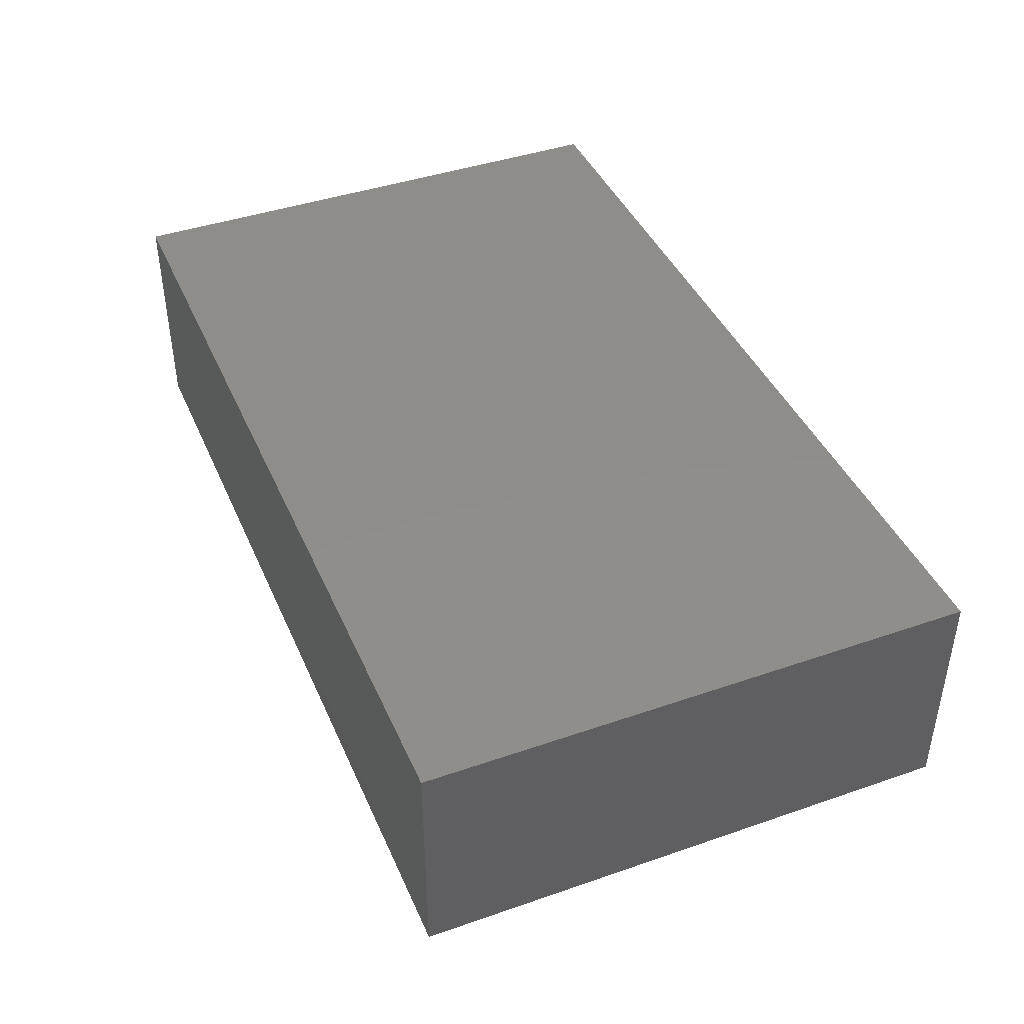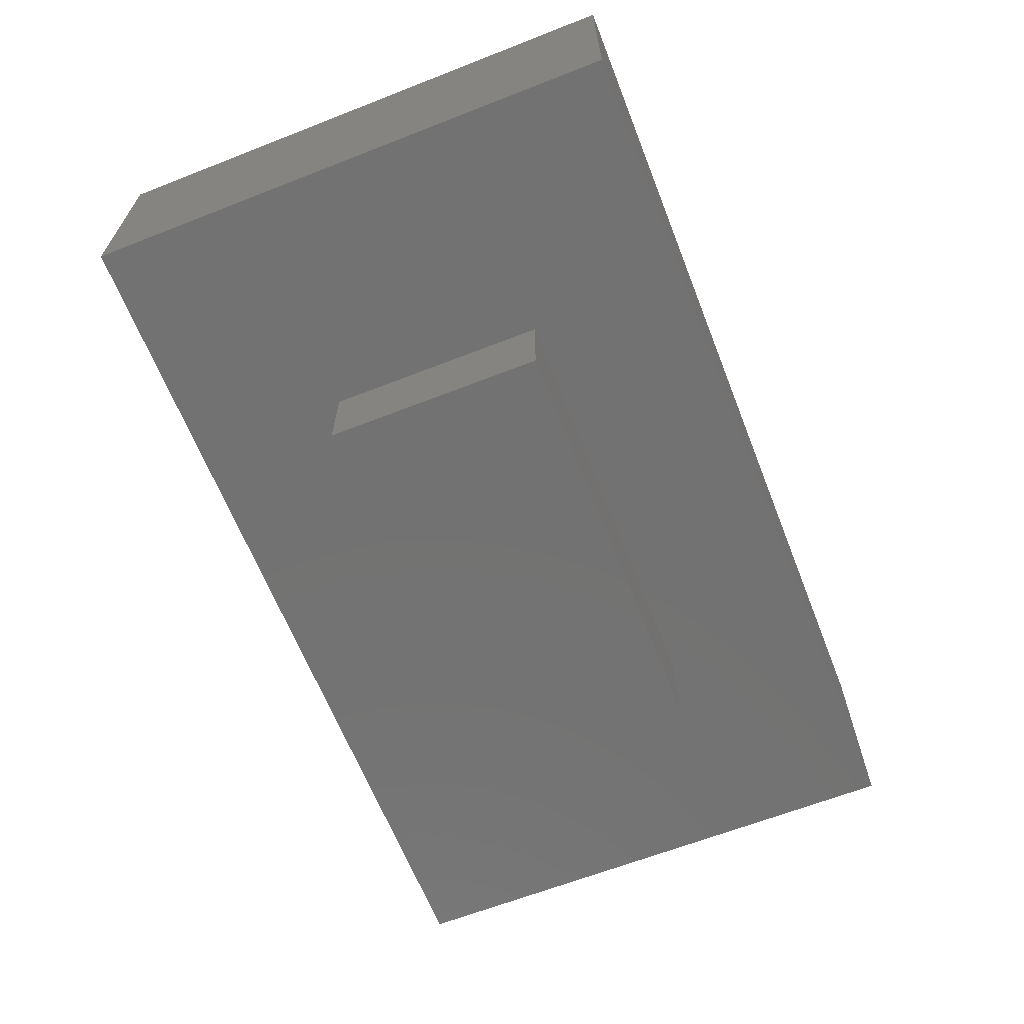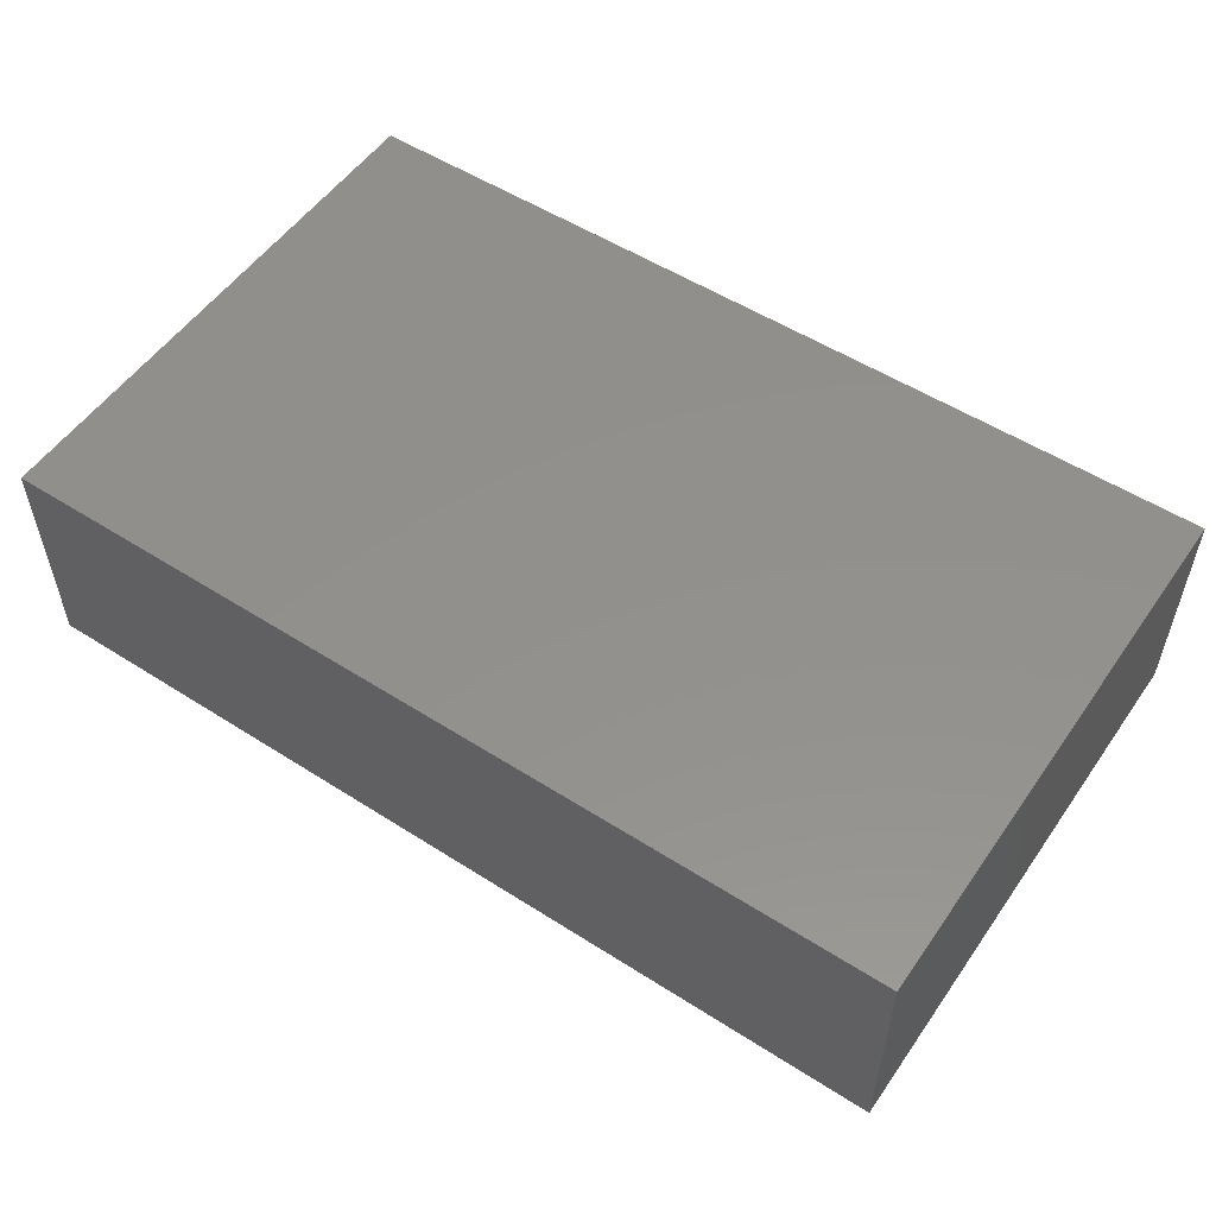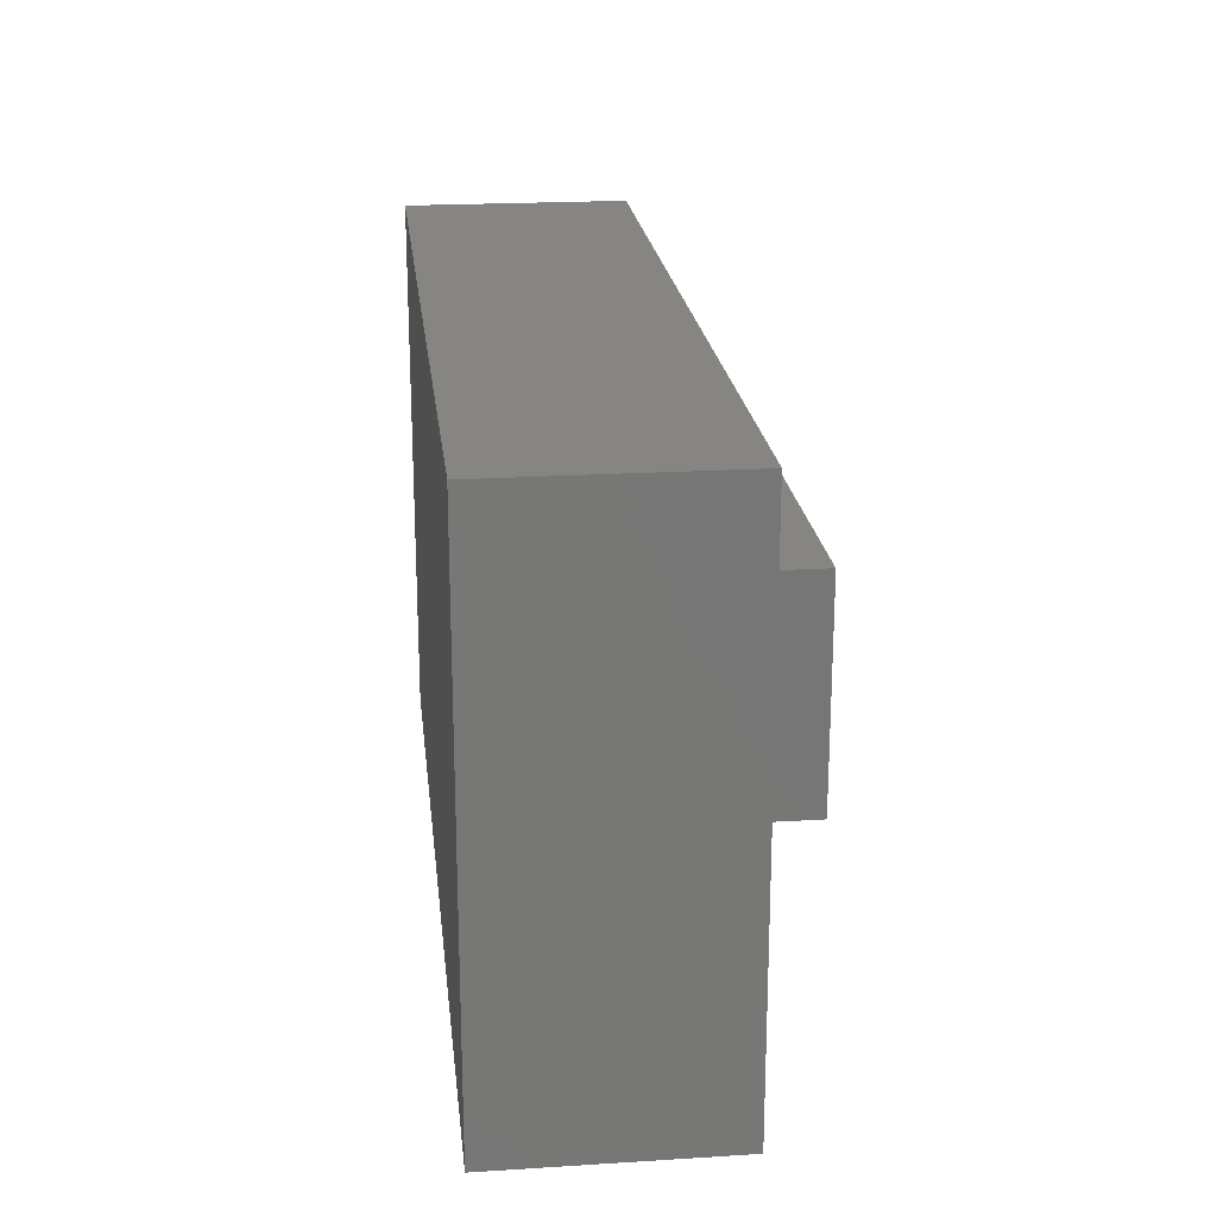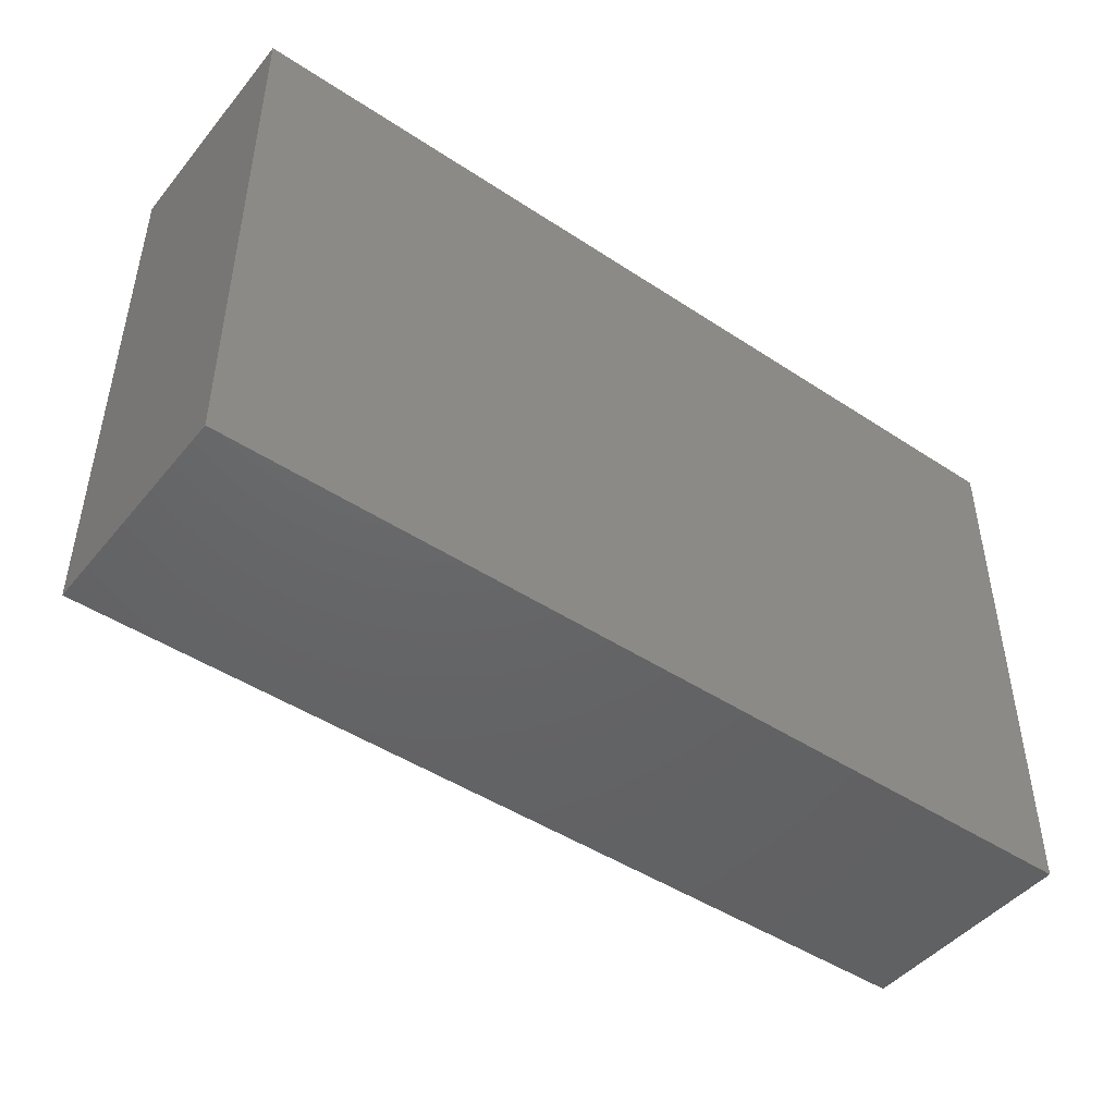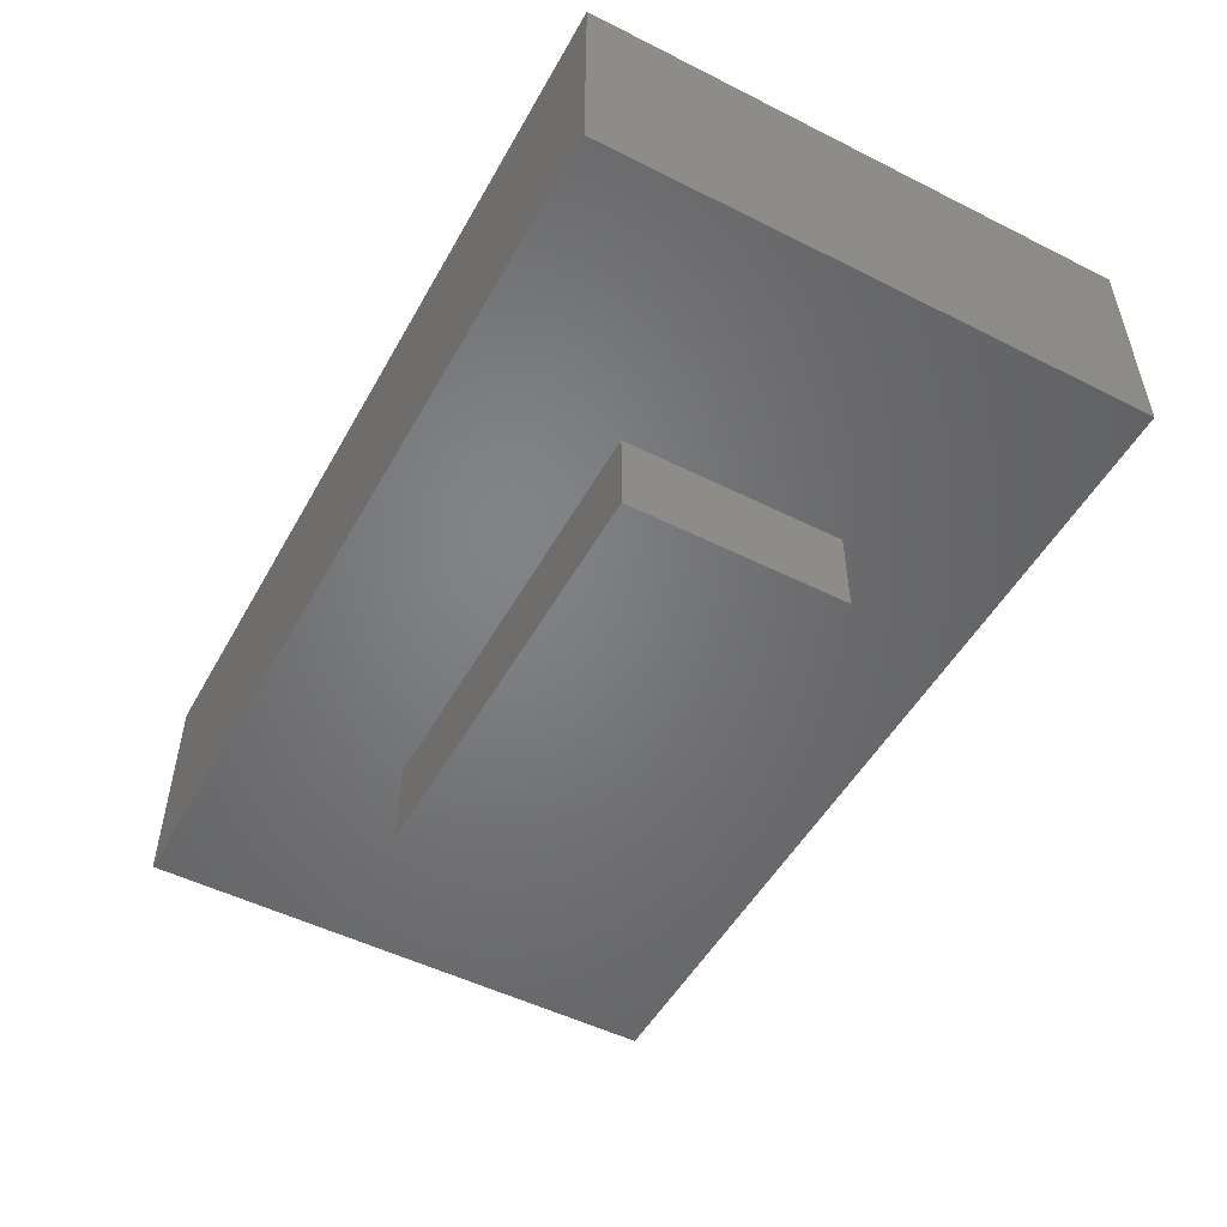
<metadata>
{"format":"stl","ext":"stl","renderer":"f3d","projection":"perspective","resolution":1024,"background":"white","views":[{"elev":42.3,"azim":67.5,"up":"+Z"},{"elev":-64.5,"azim":111.5,"up":"+Z"},{"elev":53.8,"azim":-145.8,"up":"+Z"},{"elev":21.1,"azim":83.7,"up":"+Y"},{"elev":-46.3,"azim":-37.0,"up":"+Y"},{"elev":-51.2,"azim":61.4,"up":"+Z"}]}
</metadata>
<code>
# stl→obj: 16 verts, 28 faces
v 0.98 0.59 0
v -0.98 0.59 0
v -0.98 0.59 0.49
v 0.98 0.59 0.49
v -0.98 -0.59 0
v -0.98 -0.59 0.49
v 0.98 -0.59 0
v 0.98 -0.59 0.49
v -0.47 0.24 0
v -0.47 -0.24 0
v 0.47 -0.24 0
v 0.47 0.24 0
v -0.47 0.24 -0.195
v -0.47 -0.24 -0.195
v 0.47 -0.24 -0.195
v 0.47 0.24 -0.195
f 1 2 3
f 1 3 4
f 5 3 2
f 5 6 3
f 7 1 4
f 7 4 8
f 9 5 2
f 9 10 5
f 7 10 11
f 7 5 10
f 1 11 12
f 1 7 11
f 1 9 2
f 1 12 9
f 4 3 6
f 4 6 8
f 7 6 5
f 7 8 6
f 10 9 13
f 10 13 14
f 11 10 14
f 11 14 15
f 11 16 12
f 11 15 16
f 12 13 9
f 12 16 13
f 16 14 13
f 16 15 14

</code>
